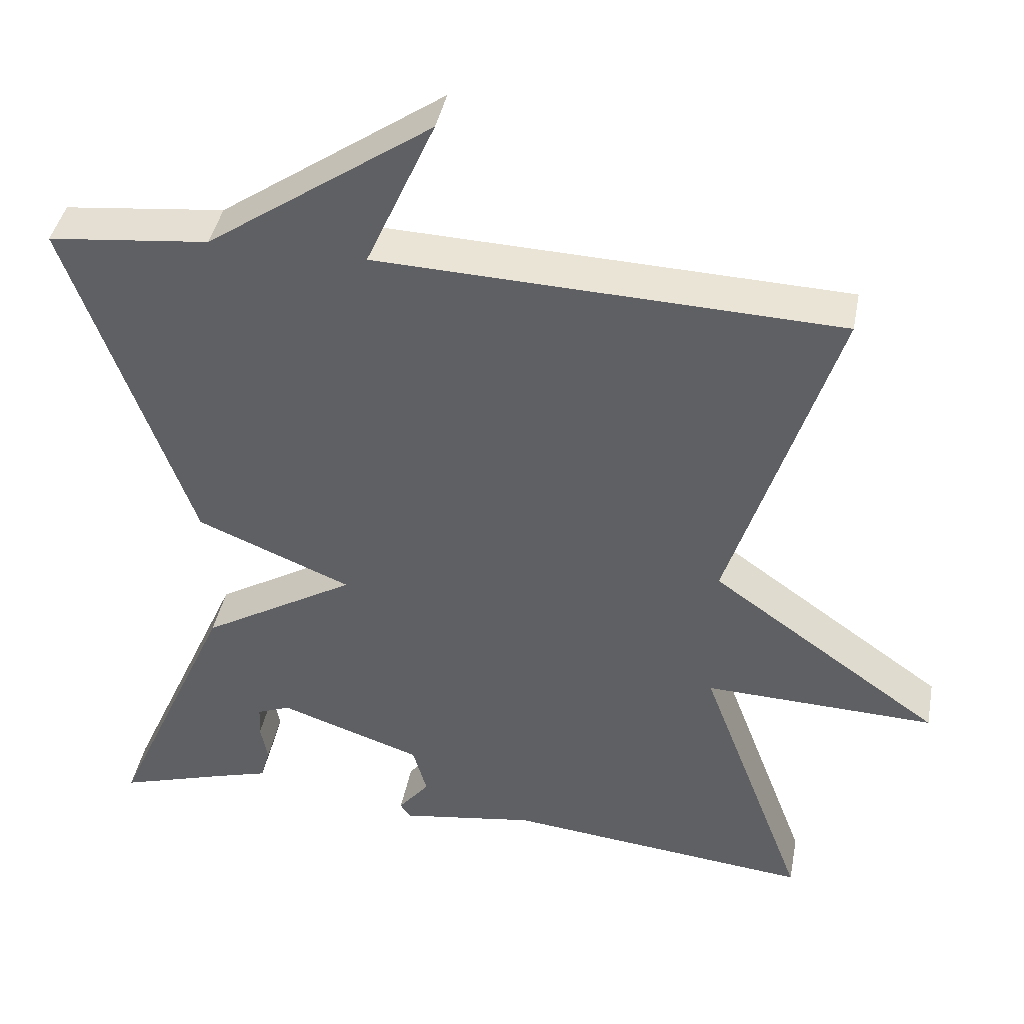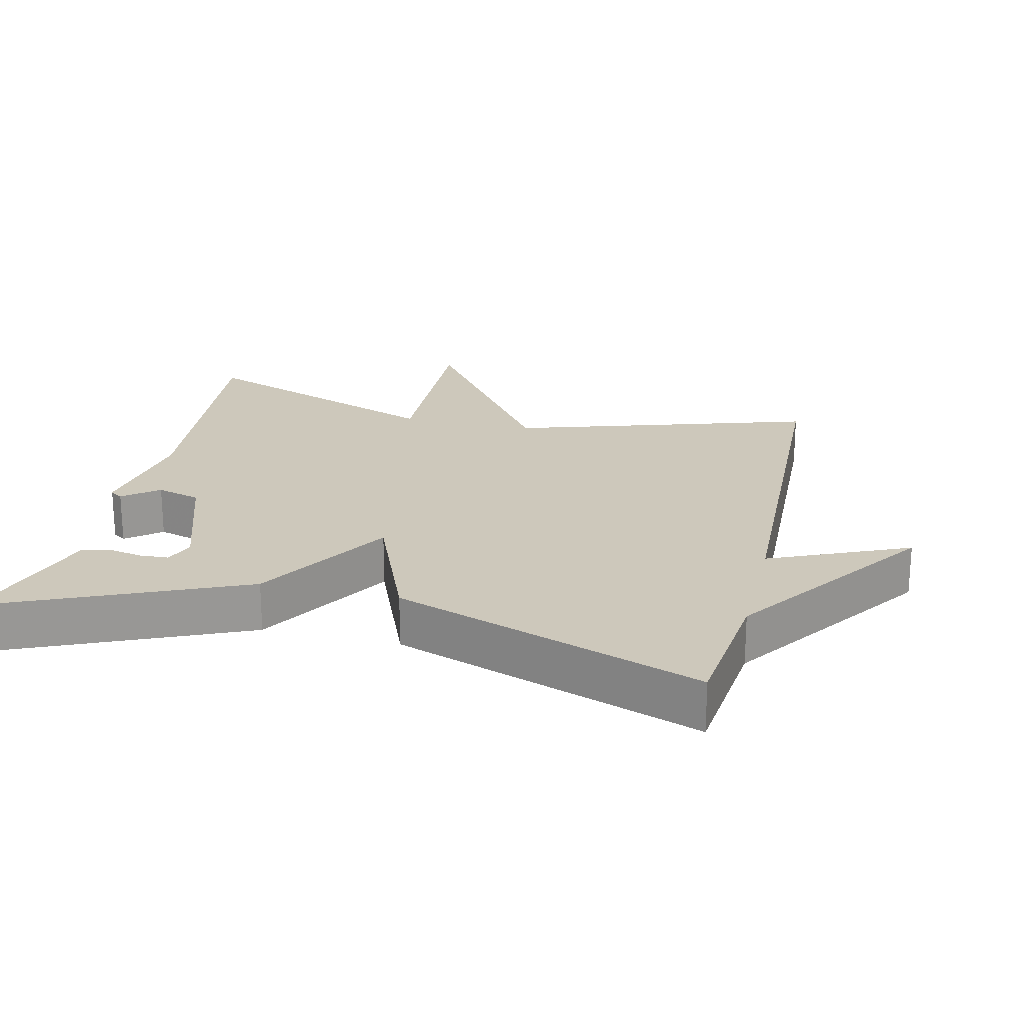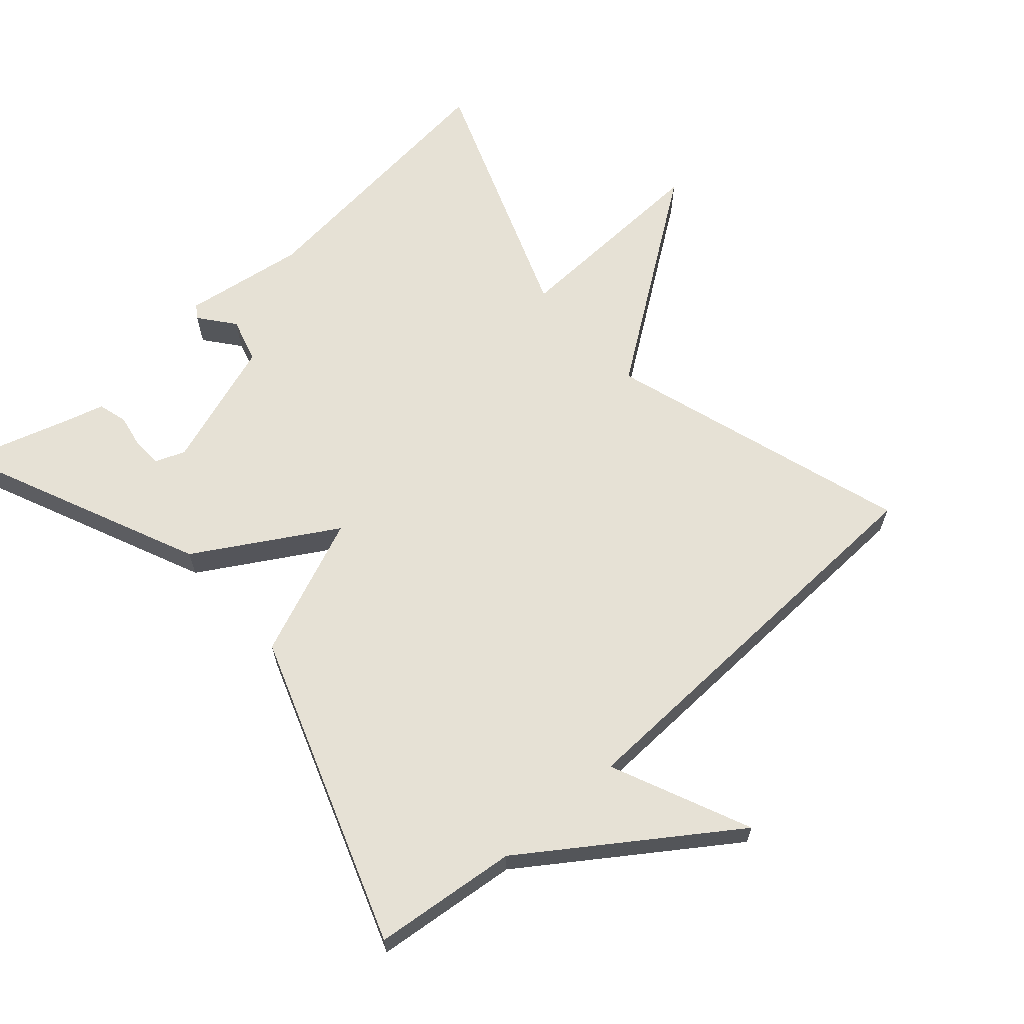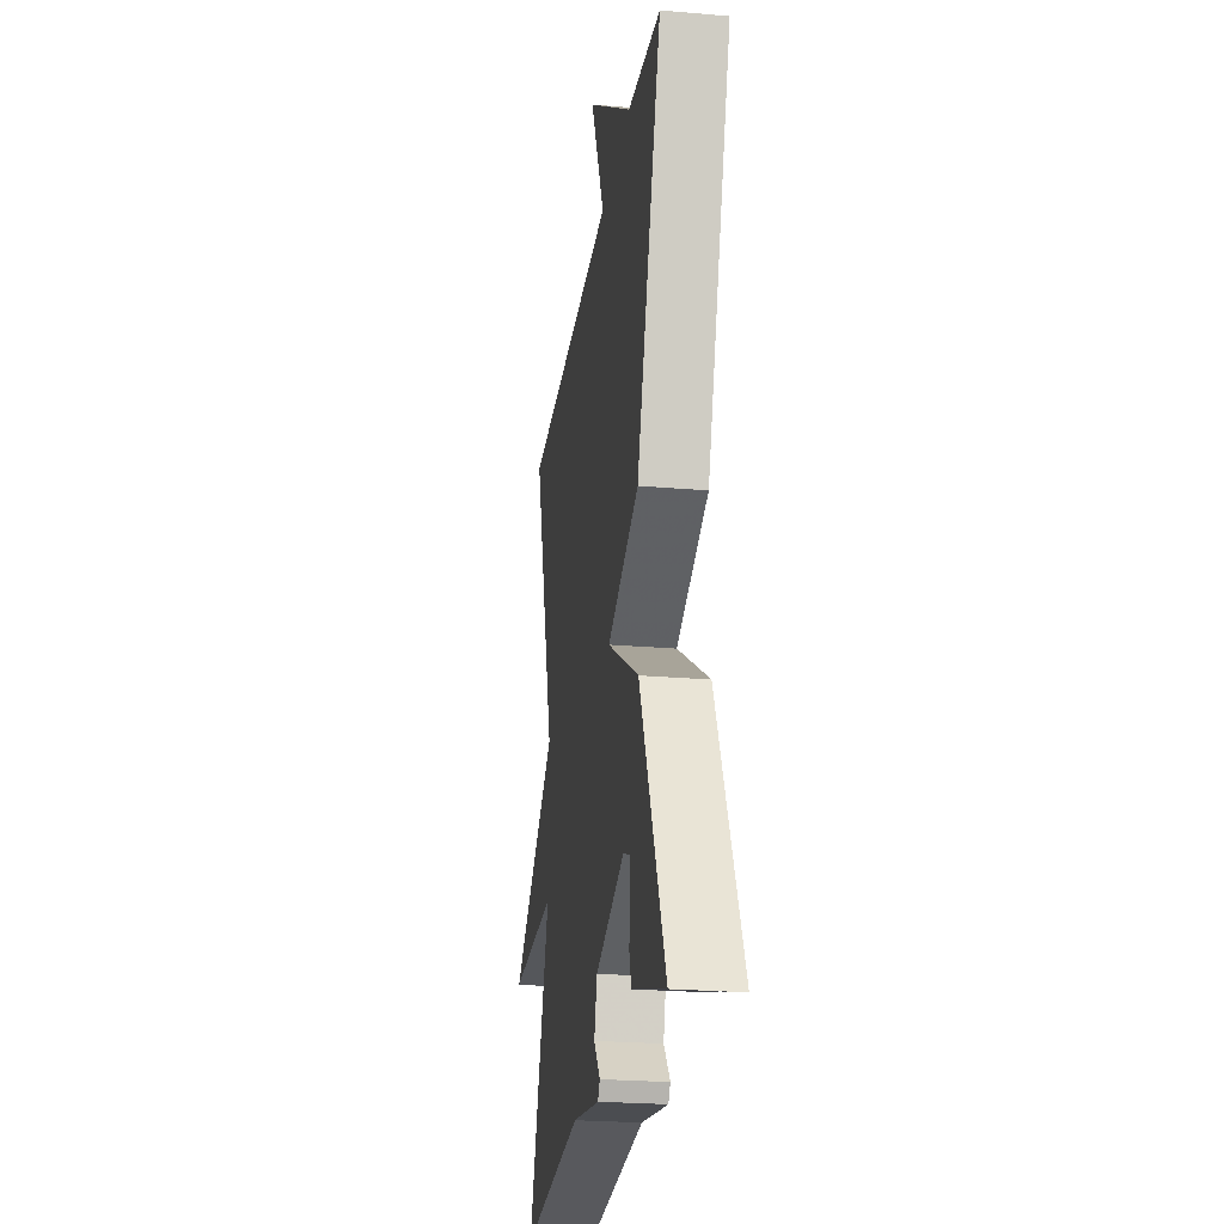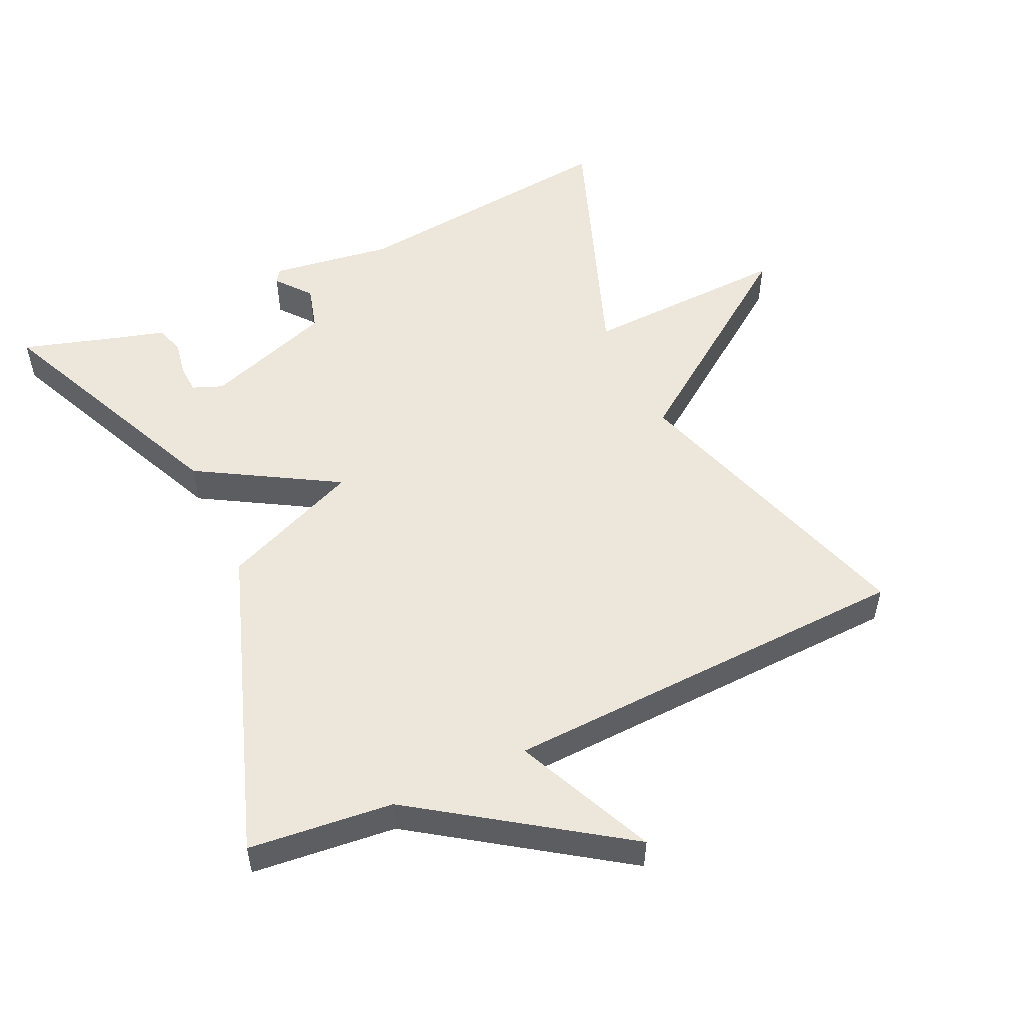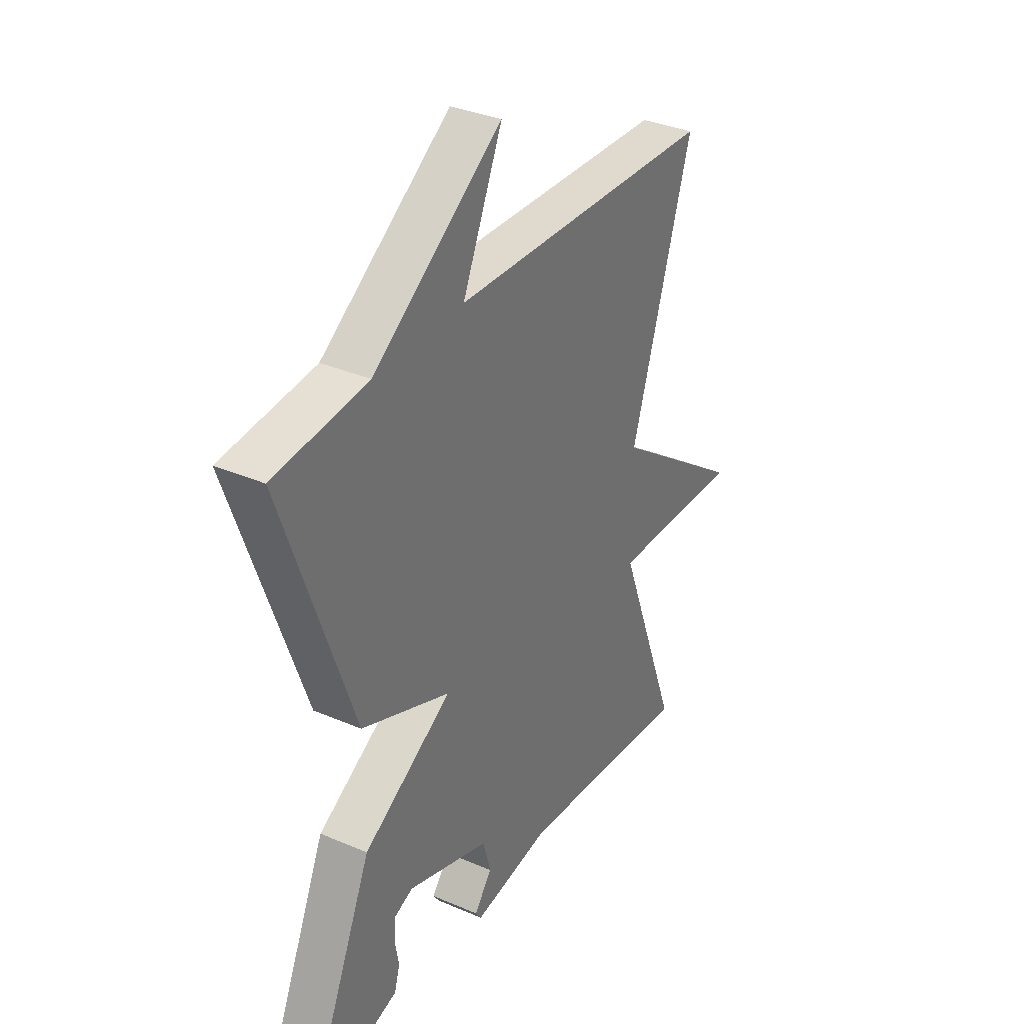
<metadata>
{"format":"obj","ext":"obj","renderer":"f3d","projection":"perspective","resolution":1024,"background":"white","views":[{"elev":41.4,"azim":10.7,"up":"+Z"},{"elev":22.0,"azim":-76.6,"up":"+Y"},{"elev":64.6,"azim":-41.4,"up":"+Y"},{"elev":-24.3,"azim":-98.1,"up":"+Z"},{"elev":53.0,"azim":-25.1,"up":"+Y"},{"elev":34.2,"azim":-59.8,"up":"+Z"}]}
</metadata>
<code>
v 0.5 0.07 -0.5
v 0.106 0.07 -0.458
v -0.068 0.07 -0.484
v -0.081 0.07 -0.465
v -0.041 0.07 -0.415
v -0.059 0.07 -0.351
v -0.243 0.07 -0.288
v -0.286 0.07 -0.305
v -0.288 0.07 -0.346
v -0.279 0.07 -0.395
v -0.291 0.07 -0.437
v -0.357 0.07 -0.456
v -0.5 0.07 -0.5
v -0.343 0.07 -0.146
v -0.144 0.07 -0.028
v -0.343 0.07 0.054
v -0.5 0.07 0.5
v -0.293 0.07 0.522
v -0.004 0.07 0.722
v -0.093 0.07 0.522
v 0.5 0.07 0.5
v 0.363 0.07 0.067
v 0.66 0.07 -0.144
v 0.363 0.07 -0.133
v 0.5 0 -0.5
v 0.106 0 -0.458
v -0.068 0 -0.484
v -0.081 0 -0.465
v -0.041 0 -0.415
v -0.059 0 -0.351
v -0.243 0 -0.288
v -0.286 0 -0.305
v -0.288 0 -0.346
v -0.279 0 -0.395
v -0.291 0 -0.437
v -0.357 0 -0.456
v -0.5 0 -0.5
v -0.343 0 -0.146
v -0.144 0 -0.028
v -0.343 0 0.054
v -0.5 0 0.5
v -0.293 0 0.522
v -0.004 0 0.722
v -0.093 0 0.522
v 0.5 0 0.5
v 0.363 0 0.067
v 0.66 0 -0.144
v 0.363 0 -0.133
f 22 23 24
f 20 21 22
f 20 22 24
f 18 19 20
f 18 20 24
f 17 18 24
f 16 17 24
f 15 16 24
f 24 1 2
f 15 24 2
f 14 15 2
f 12 13 14
f 11 12 14
f 10 11 14
f 9 10 14
f 8 9 14
f 7 8 14
f 6 7 14
f 2 3 4 5
f 2 5 6
f 2 6 14
f 48 47 46
f 46 45 44
f 48 46 44
f 44 43 42
f 48 44 42
f 48 42 41
f 48 41 40
f 48 40 39
f 26 25 48
f 26 48 39
f 26 39 38
f 38 37 36
f 38 36 35
f 38 35 34
f 38 34 33
f 38 33 32
f 38 32 31
f 38 31 30
f 29 28 27 26
f 30 29 26
f 38 30 26
f 1 25 26 2
f 2 26 27 3
f 3 27 28 4
f 4 28 29 5
f 5 29 30 6
f 6 30 31 7
f 7 31 32 8
f 8 32 33 9
f 9 33 34 10
f 10 34 35 11
f 11 35 36 12
f 12 36 37 13
f 13 37 38 14
f 14 38 39 15
f 15 39 40 16
f 16 40 41 17
f 17 41 42 18
f 18 42 43 19
f 19 43 44 20
f 20 44 45 21
f 21 45 46 22
f 22 46 47 23
f 23 47 48 24
f 24 48 25 1

</code>
